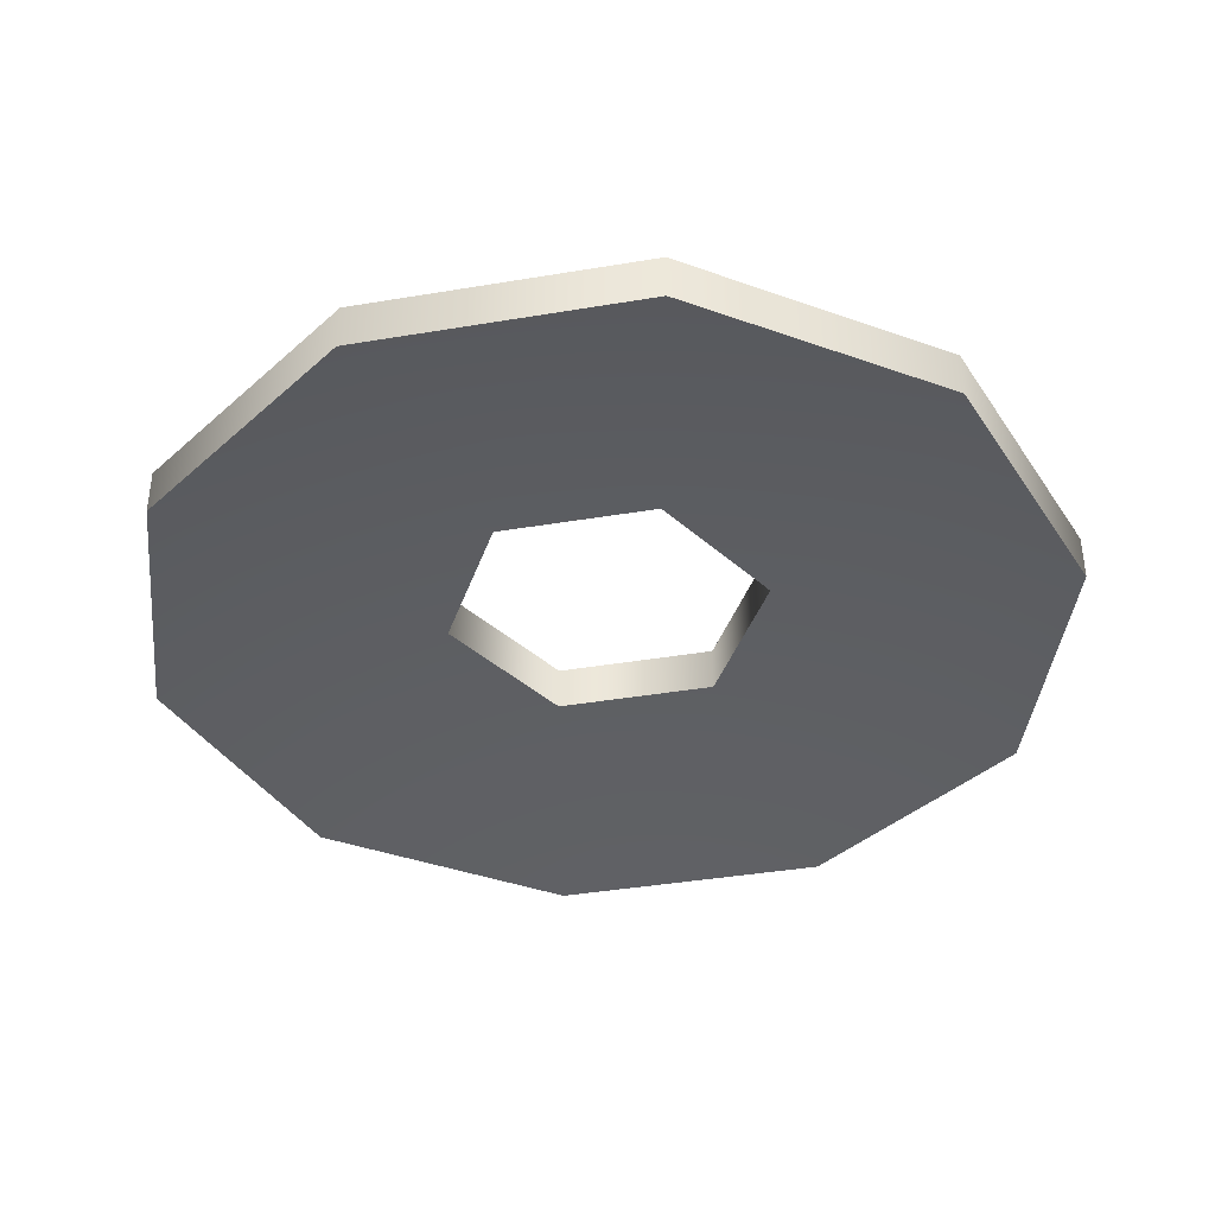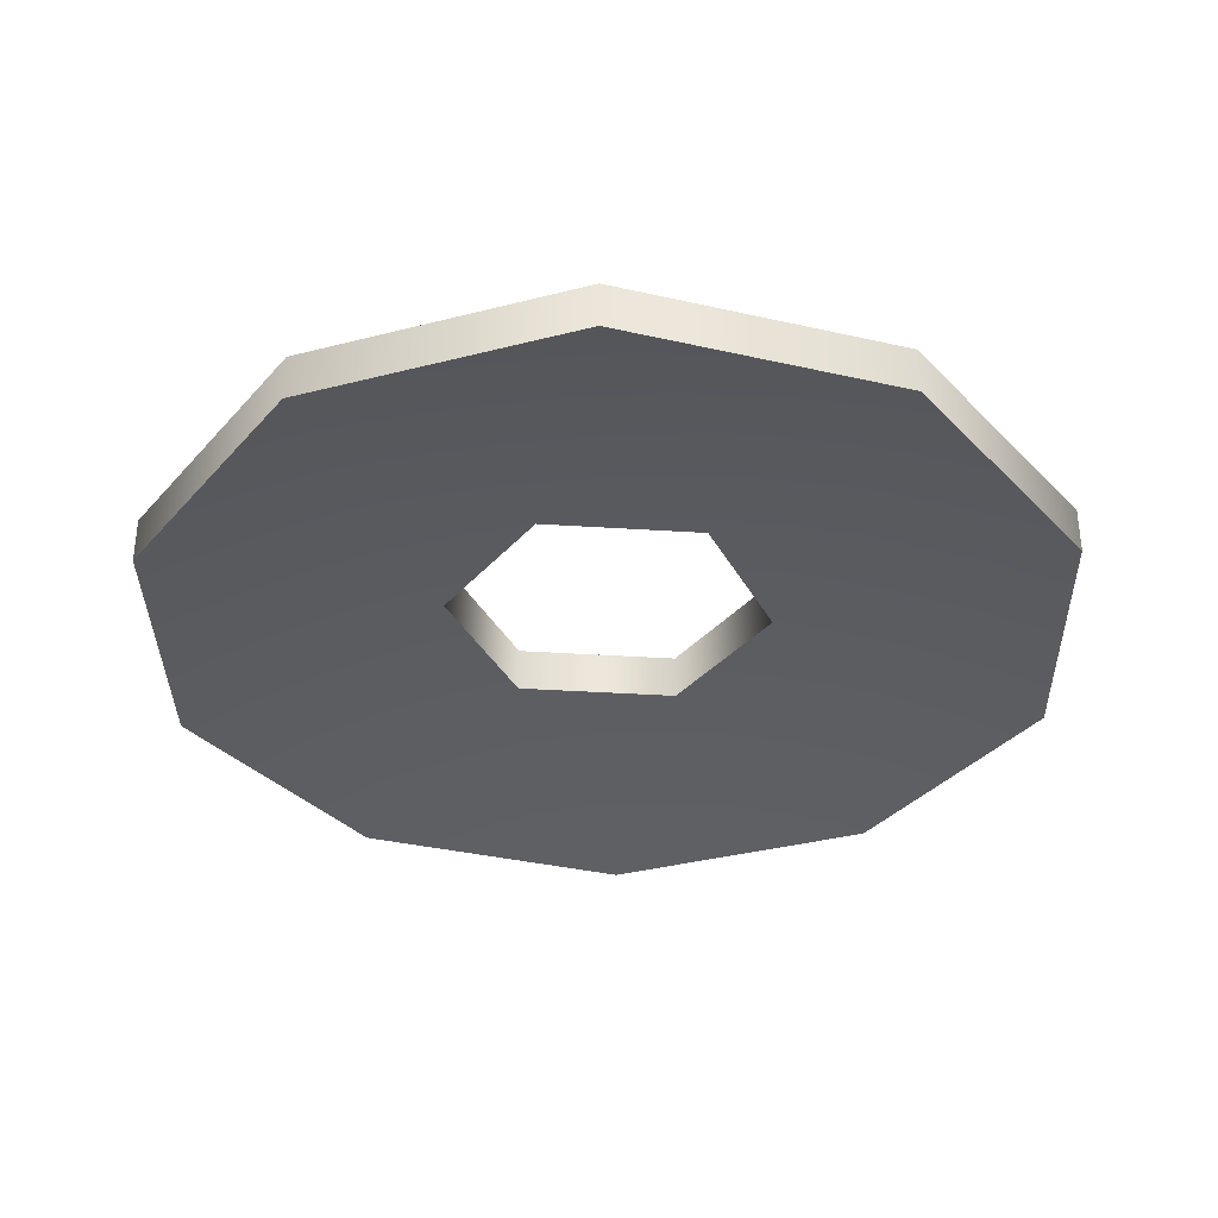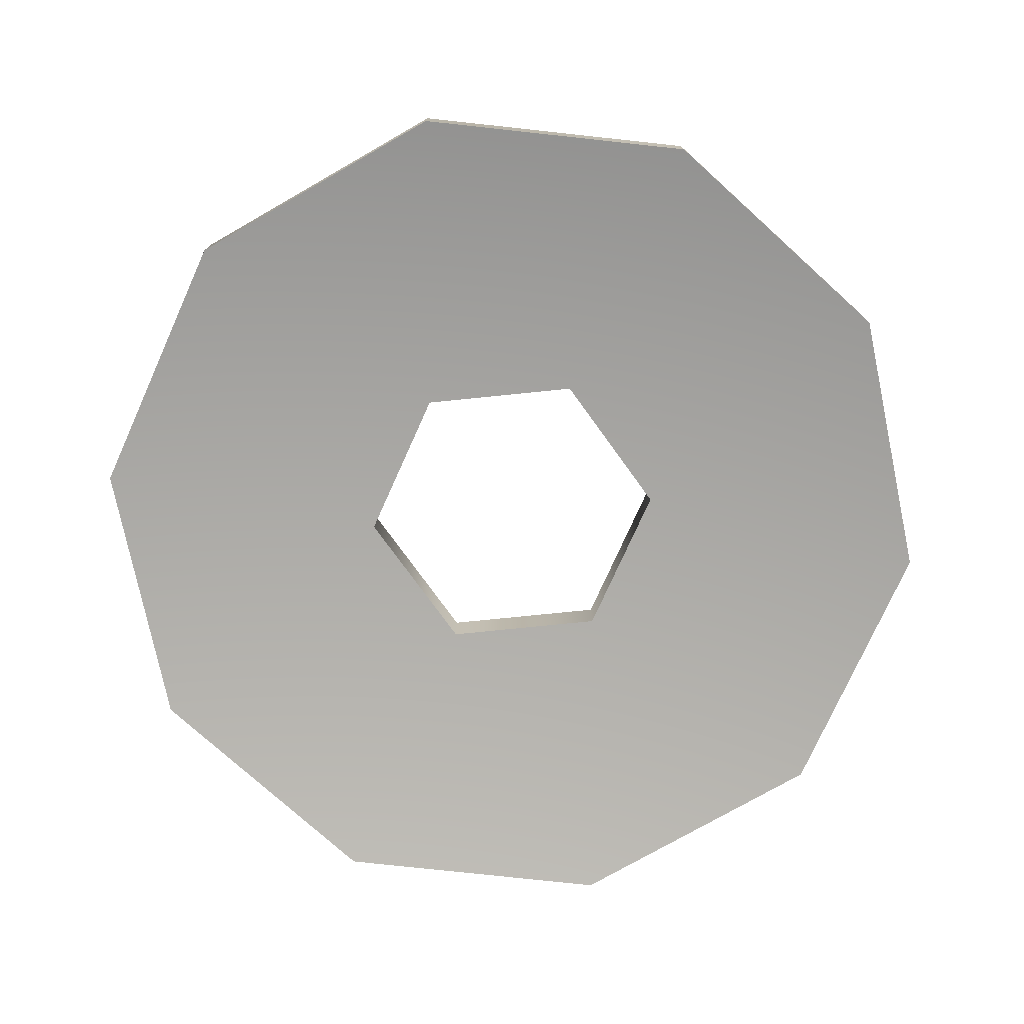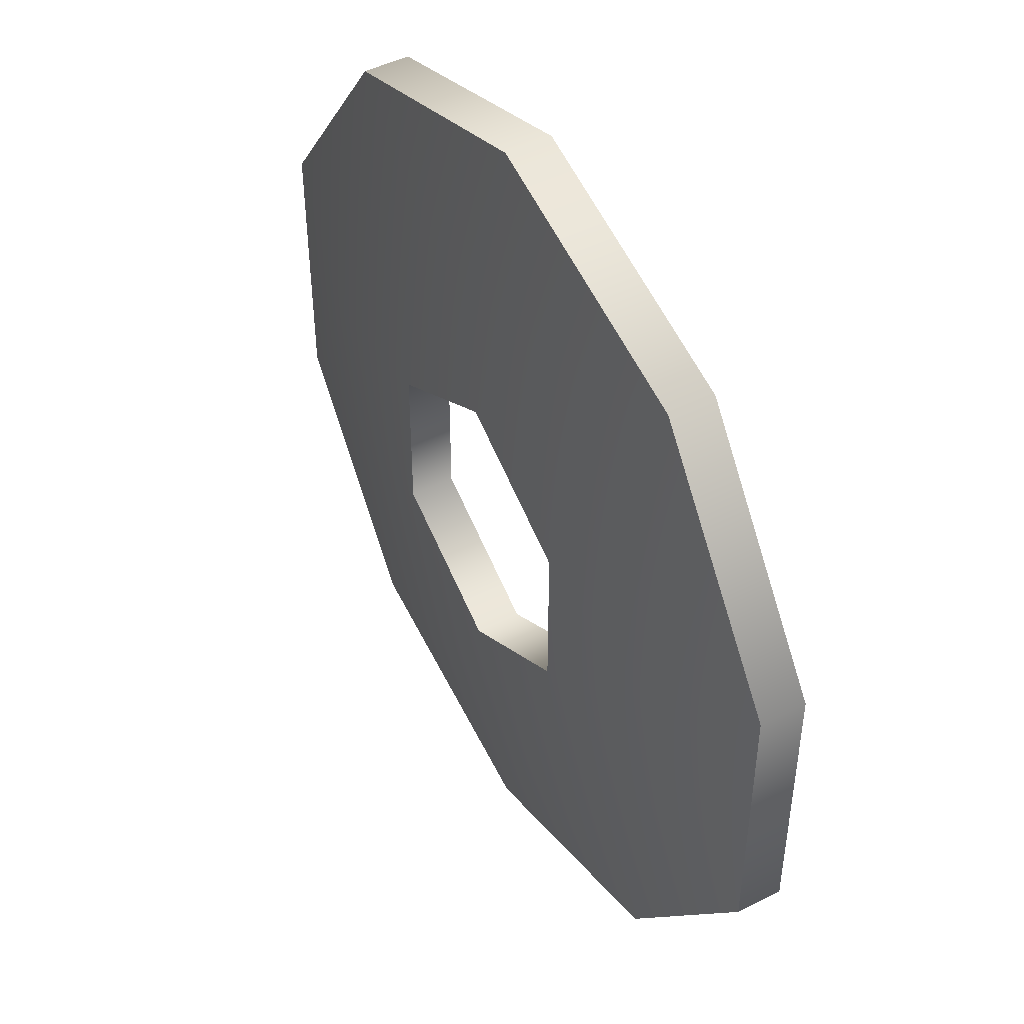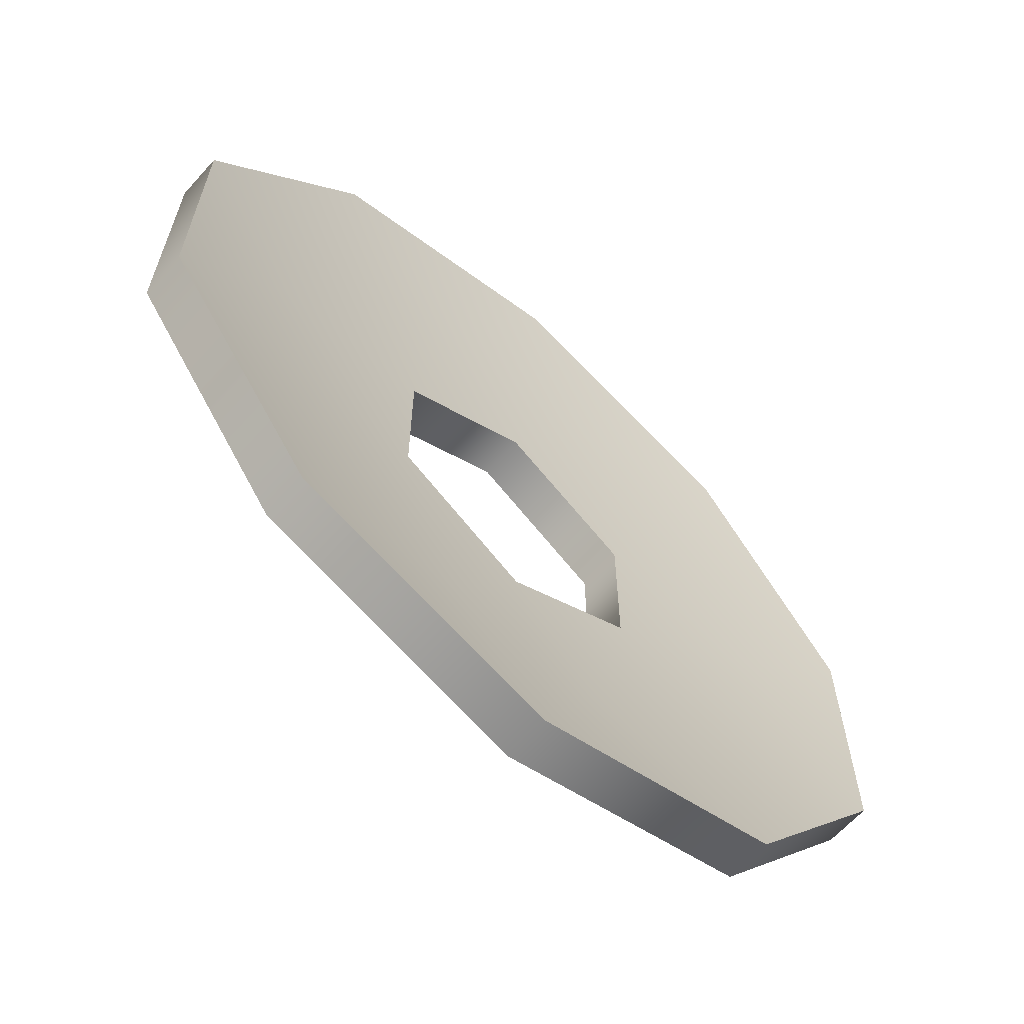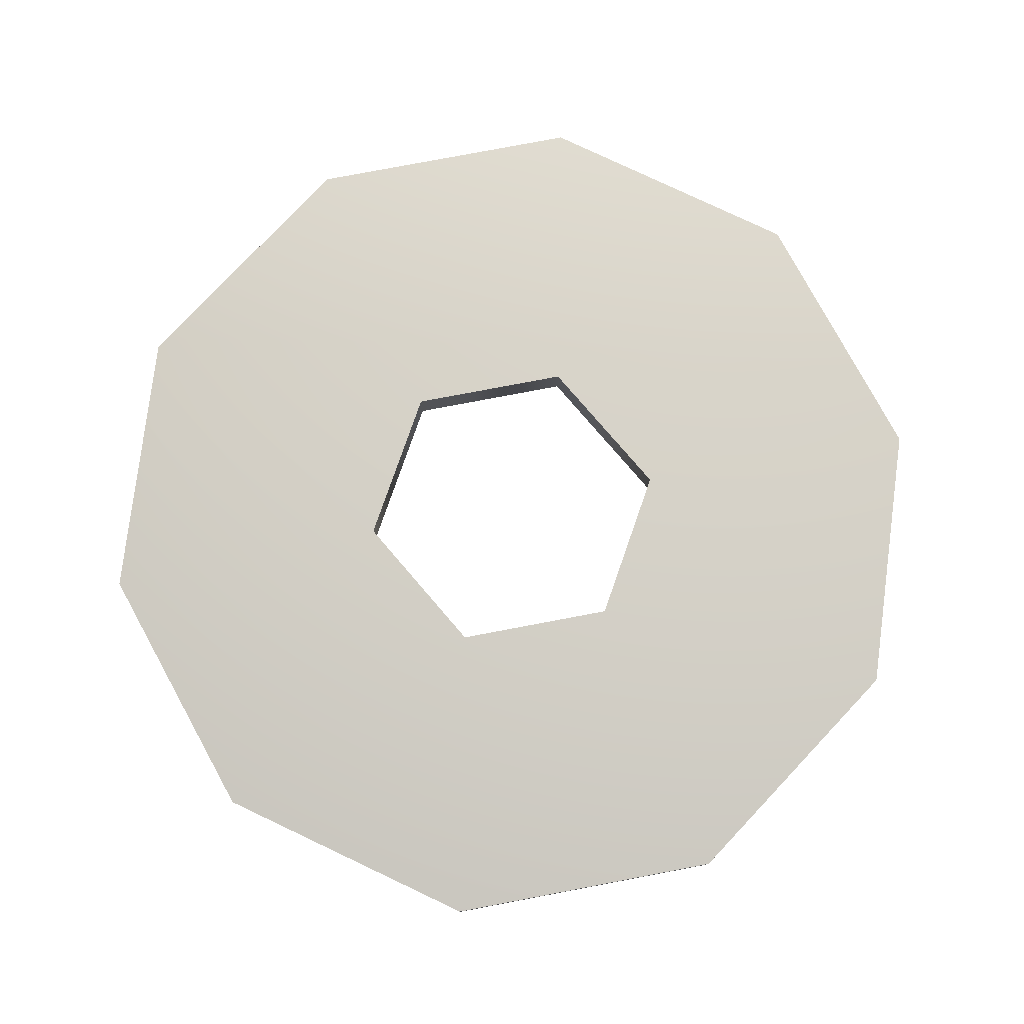
<metadata>
{"format":"obj","ext":"obj","renderer":"f3d","projection":"perspective","resolution":1024,"background":"white","views":[{"elev":-39.2,"azim":101.9,"up":"+Y"},{"elev":-35.1,"azim":-35.0,"up":"+Y"},{"elev":-75.8,"azim":155.8,"up":"+Y"},{"elev":47.0,"azim":-120.0,"up":"+Z"},{"elev":-64.3,"azim":-42.0,"up":"+Z"},{"elev":79.1,"azim":79.3,"up":"+Y"}]}
</metadata>
<code>
g Face_1
v -0.01033 0.3373 -0.0486
v -0.01621 0.3373 -0.04669
v -0.01984 0.3373 -0.04169
v -0.01984 0.3373 -0.03551
v -0.01621 0.3373 -0.03051
v -0.01033 0.3373 -0.0286
v -0.004455 0.3373 -0.03051
v -0.0008226 0.3373 -0.03551
v -0.0008226 0.3373 -0.04169
v -0.004455 0.3373 -0.04669
v -0.01033 0.3373 -0.0486
v -0.01033 0.338 -0.0421
v -0.007302 0.338 -0.04035
v -0.007302 0.338 -0.03685
v -0.01033 0.338 -0.0351
v -0.01336 0.338 -0.03685
v -0.01336 0.338 -0.04035
v -0.01033 0.338 -0.0421
v -0.00848 0.3378 -0.0451
v -0.003614 0.3378 -0.03786
v -0.008481 0.3378 -0.0321
v -0.01219 0.3378 -0.0321
v -0.01705 0.3378 -0.03786
v -0.01219 0.3378 -0.0451
f 13 10 9
f 17 3 2
f 19 11 10
f 19 12 11
f 19 13 12
f 19 10 13
f 20 8 7
f 20 9 8
f 20 14 13
f 20 13 9
f 20 7 14
f 21 7 6
f 21 15 14
f 21 14 7
f 22 6 5
f 22 16 15
f 22 21 6
f 22 15 21
f 22 5 16
f 23 4 3
f 23 5 4
f 23 17 16
f 23 16 5
f 23 3 17
f 24 2 1
f 24 18 17
f 24 1 18
f 24 17 2
g Face_2
v -0.01033 0.3383 -0.0486
v -0.004455 0.3383 -0.04669
v -0.0008226 0.3383 -0.04169
v -0.0008226 0.3383 -0.03551
v -0.004455 0.3383 -0.03051
v -0.01033 0.3383 -0.0286
v -0.01621 0.3383 -0.03051
v -0.01984 0.3383 -0.03551
v -0.01984 0.3383 -0.04169
v -0.01621 0.3383 -0.04669
v -0.01033 0.3383 -0.0486
v -0.01033 0.3373 -0.0486
v -0.01621 0.3373 -0.04669
v -0.01984 0.3373 -0.04169
v -0.01984 0.3373 -0.03551
v -0.01621 0.3373 -0.03051
v -0.01033 0.3373 -0.0286
v -0.004455 0.3373 -0.03051
v -0.0008226 0.3373 -0.03551
v -0.0008226 0.3373 -0.04169
v -0.004455 0.3373 -0.04669
v -0.01033 0.3373 -0.0486
f 45 25 26
f 45 46 25
f 44 26 27
f 44 45 26
f 43 27 28
f 43 44 27
f 42 28 29
f 42 43 28
f 41 29 30
f 41 42 29
f 40 30 31
f 40 41 30
f 39 31 32
f 39 40 31
f 38 32 33
f 38 39 32
f 37 33 34
f 37 38 33
f 36 34 35
f 36 37 34
g Face_3
v -0.01033 0.338 -0.0421
v -0.007302 0.338 -0.04035
v -0.007302 0.338 -0.03685
v -0.01033 0.338 -0.0351
v -0.01336 0.338 -0.03685
v -0.01336 0.338 -0.04035
v -0.01033 0.338 -0.0421
v -0.01033 0.339 -0.0421
v -0.007302 0.339 -0.04035
v -0.007302 0.339 -0.03685
v -0.01033 0.339 -0.0351
v -0.01336 0.339 -0.03685
v -0.01336 0.339 -0.04035
v -0.01033 0.339 -0.0421
f 48 54 47
f 48 55 54
f 49 56 55
f 49 55 48
f 50 57 56
f 50 56 49
f 51 58 57
f 51 57 50
f 52 59 58
f 52 58 51
f 53 60 59
f 53 59 52
g Face_4
v -0.01033 0.339 -0.0421
v -0.007302 0.339 -0.04035
v -0.007302 0.339 -0.03685
v -0.01033 0.339 -0.0351
v -0.01336 0.339 -0.03685
v -0.01336 0.339 -0.04035
v -0.01033 0.339 -0.0421
v -0.01033 0.3383 -0.0486
v -0.01033 0.3383 -0.0486
v -0.004455 0.3383 -0.04669
v -0.0008226 0.3383 -0.04169
v -0.0008226 0.3383 -0.03551
v -0.004455 0.3383 -0.03051
v -0.01033 0.3383 -0.0286
v -0.01621 0.3383 -0.03051
v -0.01984 0.3383 -0.03551
v -0.01984 0.3383 -0.04169
v -0.01621 0.3383 -0.04669
v -0.00848 0.3388 -0.0451
v -0.003614 0.3388 -0.03786
v -0.008481 0.3388 -0.0321
v -0.01219 0.3388 -0.0321
v -0.01705 0.3388 -0.03786
v -0.01219 0.3388 -0.0451
f 62 71 70
f 66 78 77
f 79 61 62
f 79 70 69
f 79 69 61
f 79 62 70
f 80 62 63
f 80 72 71
f 80 73 72
f 80 63 73
f 80 71 62
f 81 63 64
f 81 74 73
f 81 73 63
f 82 64 65
f 82 75 74
f 82 81 64
f 82 74 81
f 82 65 75
f 83 65 66
f 83 76 75
f 83 77 76
f 83 75 65
f 83 66 77
f 84 66 67
f 84 67 68
f 84 68 78
f 84 78 66

</code>
